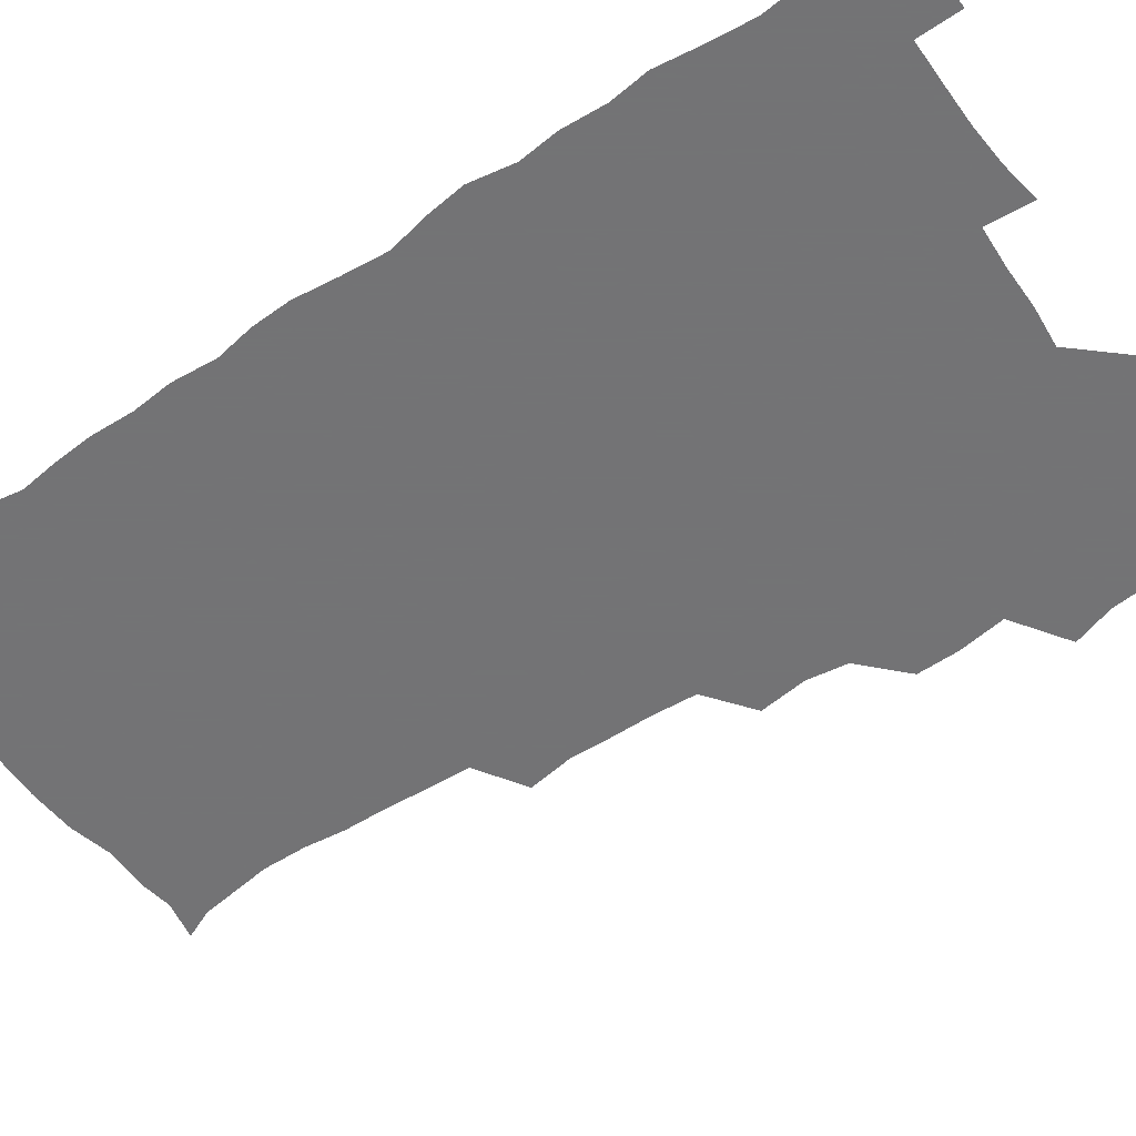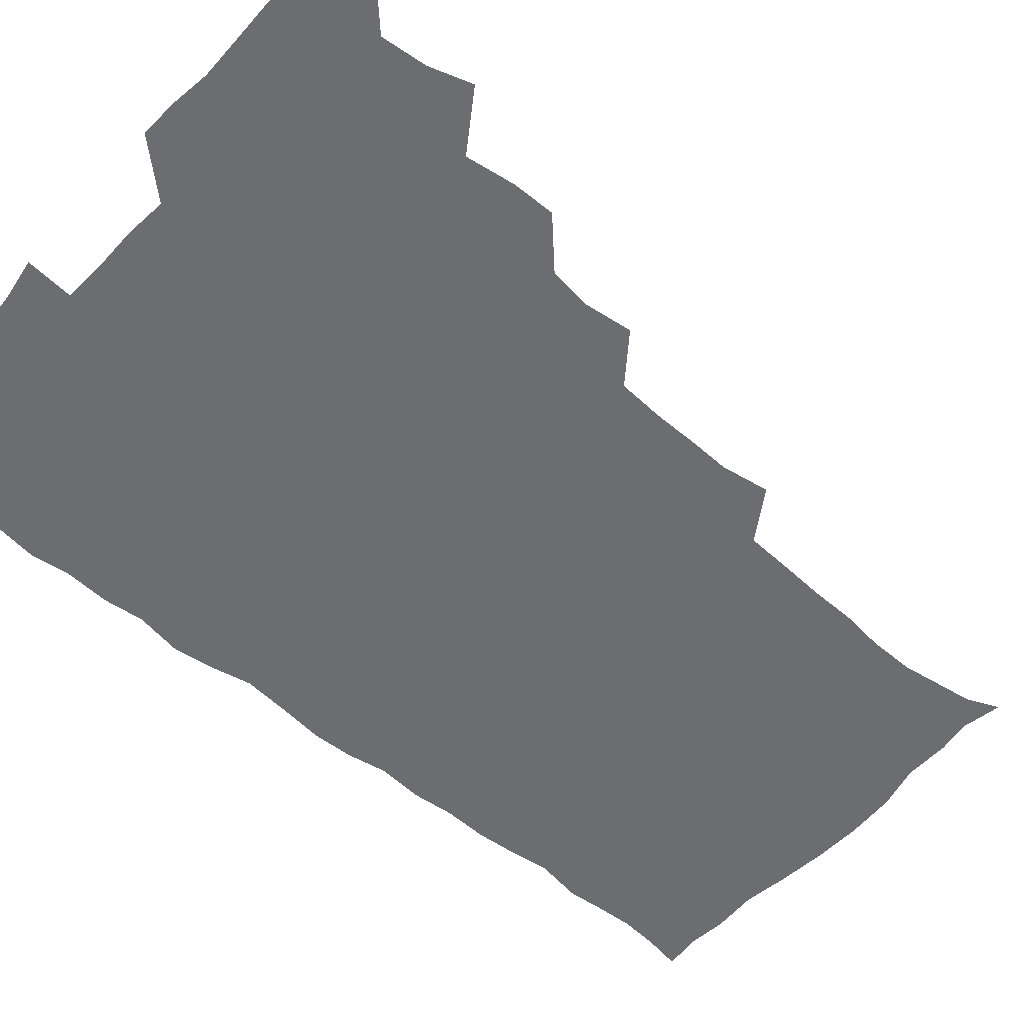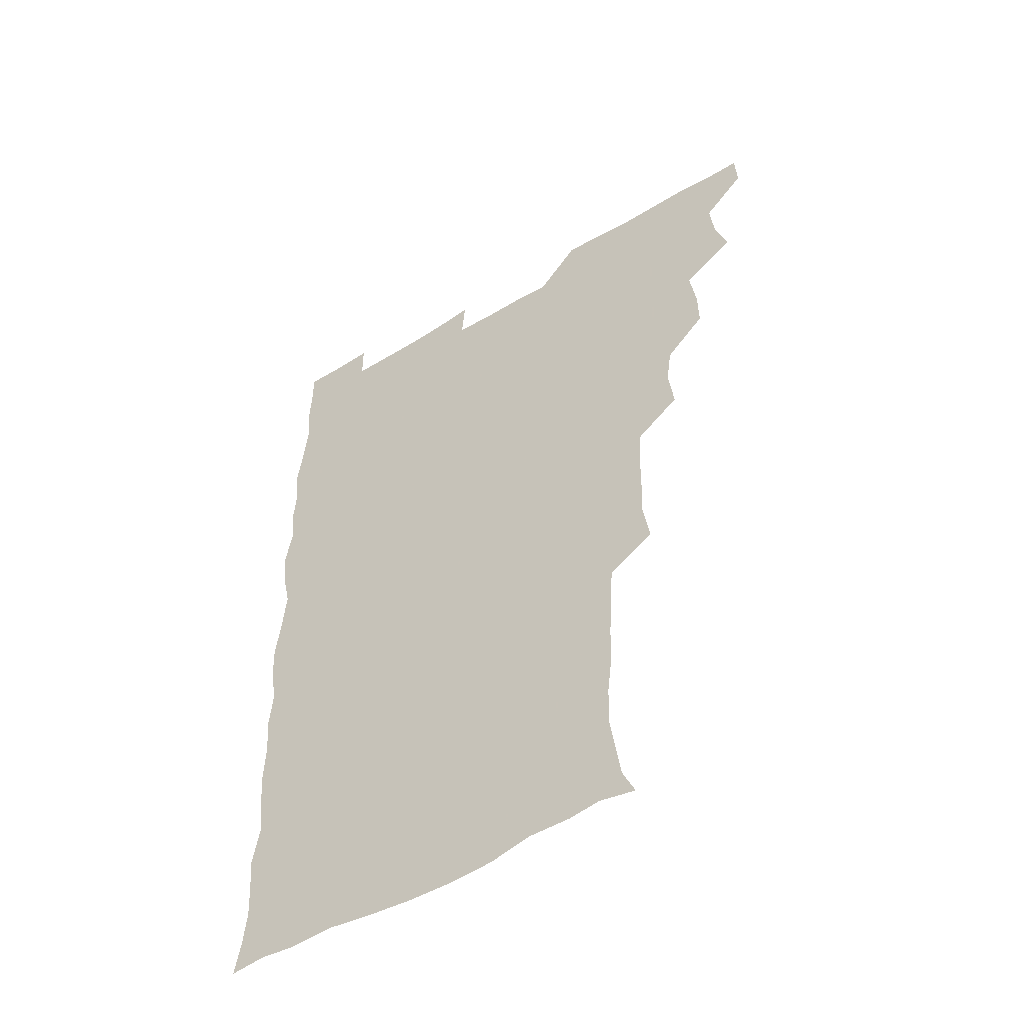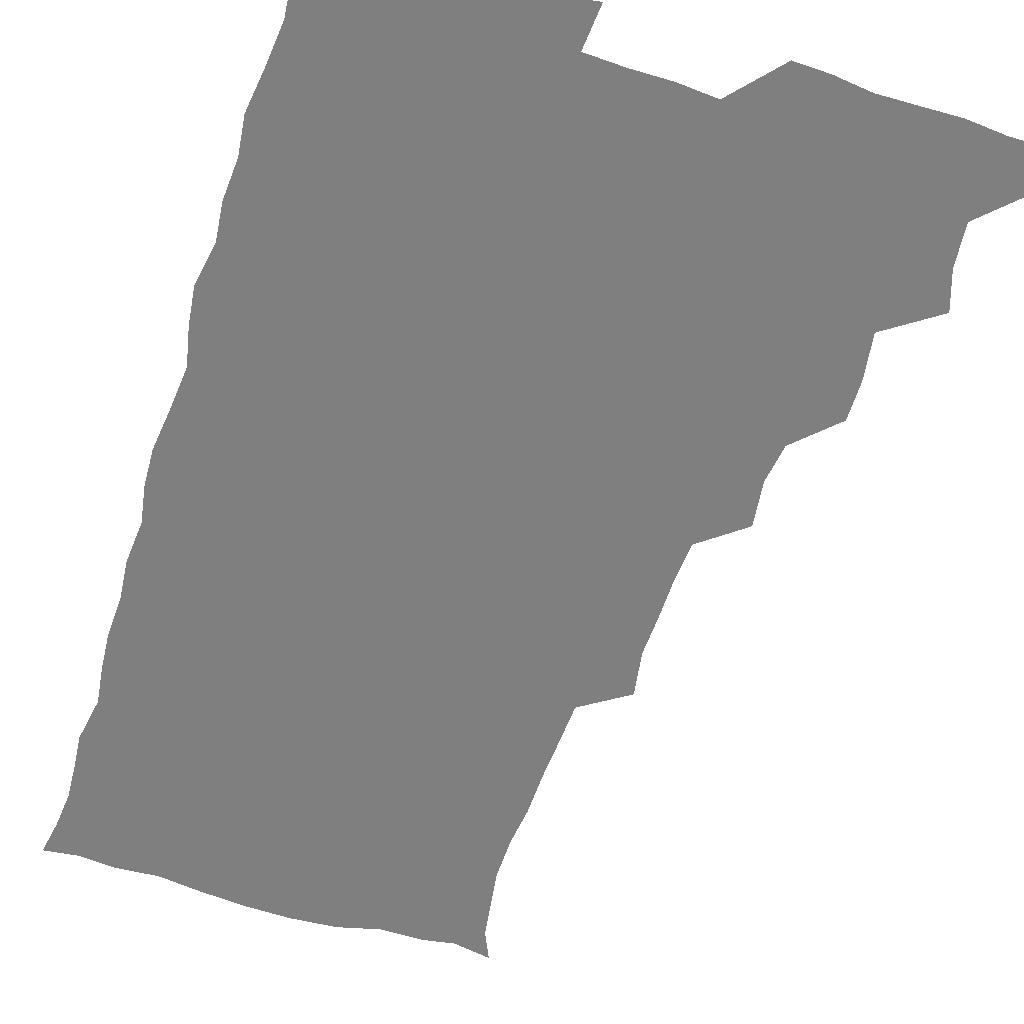
<metadata>
{"format":"obj","ext":"obj","renderer":"f3d","projection":"perspective","resolution":1024,"background":"white","views":[{"elev":-56.0,"azim":124.8,"up":"+Z"},{"elev":-54.0,"azim":-131.2,"up":"+Z"},{"elev":-52.2,"azim":-146.8,"up":"+Y"},{"elev":-59.7,"azim":162.6,"up":"+Z"}]}
</metadata>
<code>
v 480.1 540.9 0
v 480.9 555.6 0
v 490.1 493.6 0
v 495 508.5 0
v 496.6 524.9 0
v 496.9 540.1 0
v 496.1 555.7 0
v 507.7 446.8 0
v 507.9 462 0
v 510.4 479.8 0
v 513.6 496.2 0
v 511.5 510.2 0
v 513 525.2 0
v 512.4 539.8 0
v 510.7 557.1 0
v 523.3 399.4 0
v 525.5 416.9 0
v 523.3 431.9 0
v 526.8 450 0
v 526.6 465.5 0
v 525.9 480.4 0
v 527 495.8 0
v 527.6 510.7 0
v 527.8 525 0
v 527.5 539.2 0
v 525.8 556.7 0
v 539.5 322.4 0
v 542.2 339.6 0
v 541.6 354.2 0
v 541.4 369.9 0
v 540.3 386.4 0
v 540.4 403.1 0
v 540.7 419.2 0
v 543.2 437 0
v 541.3 450.7 0
v 542.5 466.4 0
v 542.9 481.5 0
v 541.6 495.9 0
v 542.4 510.5 0
v 542.3 525.1 0
v 541.8 539.7 0
v 540.8 556.4 0
v 552.9 193.2 0
v 557.8 204.2 0
v 559.5 216 0
v 561.7 231.3 0
v 561.4 247.6 0
v 559.6 262.6 0
v 559.2 278.5 0
v 558.3 293.4 0
v 557.3 310.9 0
v 558 328.9 0
v 557.6 343.8 0
v 557.5 359.2 0
v 557.1 374.5 0
v 556.7 390.1 0
v 557.4 406.4 0
v 557.2 421.8 0
v 557 436.7 0
v 558.5 452.8 0
v 557.2 466.7 0
v 557.7 481.6 0
v 558.7 496.2 0
v 557.4 510.8 0
v 556.7 525.6 0
v 556.1 540.5 0
v 555.2 558.2 0
v 567.4 196 0
v 569.4 206.3 0
v 575 224.2 0
v 575.5 239.4 0
v 575.2 254.3 0
v 574.9 269.9 0
v 573.6 283.8 0
v 572.1 297.9 0
v 573.5 316.6 0
v 573.4 332.1 0
v 573.2 346.7 0
v 573.3 362.2 0
v 572.1 376.3 0
v 572.8 392.6 0
v 571.8 406.6 0
v 572.7 422.8 0
v 572.1 437.2 0
v 572.4 452.4 0
v 572.3 467.1 0
v 572.7 481.9 0
v 572.2 496.3 0
v 572.8 510.5 0
v 571.9 525 0
v 570.8 540.4 0
v 568.8 558.7 0
v 579 194.1 0
v 586.6 212.2 0
v 589.5 228.8 0
v 588.9 242.2 0
v 590 259.6 0
v 588.9 272.7 0
v 587.8 286.5 0
v 588.2 303.1 0
v 587.6 317.4 0
v 586.8 331.4 0
v 588.5 349.5 0
v 587.9 363 0
v 587.1 377.5 0
v 587.2 392.9 0
v 587.5 408.1 0
v 587.7 423.4 0
v 587 437.5 0
v 587.1 452.5 0
v 587.8 467.9 0
v 587.4 481.8 0
v 587 496.3 0
v 586.9 510.8 0
v 586.1 525.8 0
v 585.3 540.3 0
v 595.2 194.3 0
v 601.2 212.2 0
v 602.7 228.5 0
v 603 243.7 0
v 603.1 258.7 0
v 602.4 272.6 0
v 602.3 288.2 0
v 602.2 303.3 0
v 602.2 319.1 0
v 602.8 335.4 0
v 602 347.5 0
v 602.1 363.7 0
v 602 378.8 0
v 602.5 394.8 0
v 601.9 408 0
v 602.1 423.3 0
v 601.8 437.8 0
v 601.7 452.4 0
v 601.8 467.1 0
v 601.9 481.7 0
v 602.2 496.2 0
v 601.8 510.9 0
v 600.8 526.3 0
v 600.2 541.5 0
v 611.2 190.4 0
v 616.1 213.7 0
v 617.1 229.8 0
v 617 243.9 0
v 617.2 259.6 0
v 616.8 273.6 0
v 616.5 287.7 0
v 616.6 304.4 0
v 616.8 320.6 0
v 616.7 335 0
v 616.4 348.2 0
v 616.5 363.8 0
v 616.4 378.5 0
v 616.4 393.8 0
v 616.2 407.1 0
v 616.6 423.7 0
v 616.3 437.7 0
v 616.5 453 0
v 616.6 467.5 0
v 616.5 481.7 0
v 616.6 496.3 0
v 616.8 510.7 0
v 617 525 0
v 615.8 541.4 0
v 628.6 189.3 0
v 630.7 212.2 0
v 631.1 229.5 0
v 631.2 244.8 0
v 631.3 260.1 0
v 631.2 274.2 0
v 631.2 289.7 0
v 631.1 304.3 0
v 631 319.6 0
v 630.9 334.3 0
v 630.9 348.8 0
v 630.9 363.5 0
v 630.9 379.2 0
v 630.8 393.4 0
v 630.8 408.2 0
v 630.9 423.9 0
v 630.9 437.9 0
v 631 452.8 0
v 631 467.3 0
v 631.1 481.7 0
v 631.2 496.3 0
v 631.4 510.7 0
v 631.5 524.7 0
v 631 542.1 0
v 629.6 559.2 0
v 645.9 189.8 0
v 645.7 213.2 0
v 645.5 229.7 0
v 645.5 243.6 0
v 645.2 259.9 0
v 645.7 274.9 0
v 645.4 289.4 0
v 645.3 305.5 0
v 645.4 319.8 0
v 645.4 333.6 0
v 645.3 348.1 0
v 645.2 364.3 0
v 645.2 379 0
v 645.3 393.6 0
v 645.3 408.4 0
v 645.2 423.7 0
v 645.4 438.1 0
v 645.4 452.9 0
v 645.6 467.3 0
v 645.8 482.4 0
v 645.9 496.6 0
v 645.9 510.7 0
v 646 525.4 0
v 645.9 540.8 0
v 644.5 556.8 0
v 663.4 191.5 0
v 660.8 212.6 0
v 660.1 228.7 0
v 659.5 244.1 0
v 661.3 255.4 0
v 659.7 274 0
v 659.7 288.9 0
v 659.7 303.9 0
v 659.4 319.6 0
v 659.5 334.3 0
v 659.6 348.9 0
v 659.5 364 0
v 659.5 378.8 0
v 659.8 393.1 0
v 659.7 408.3 0
v 660 422.9 0
v 659.9 438 0
v 660.4 452.2 0
v 660.1 467.5 0
v 660.2 482 0
v 660.2 496.7 0
v 660.6 511.2 0
v 660.7 525.7 0
v 660.8 540.1 0
v 659.9 555.7 0
v 679.9 193.9 0
v 676.1 211.7 0
v 674.1 229.6 0
v 674.7 242.4 0
v 674.5 257.1 0
v 672.9 276.1 0
v 673.7 289 0
v 673.2 305.4 0
v 673.2 320.1 0
v 673.5 334.2 0
v 673.9 348.4 0
v 673.3 364.4 0
v 673.9 378.4 0
v 674 393 0
v 675.2 406.8 0
v 674.9 422 0
v 674.2 437.8 0
v 674.7 452.2 0
v 674.8 467.1 0
v 674.2 482.6 0
v 674.7 496.8 0
v 675 511.1 0
v 675.4 525.9 0
v 675.5 540.6 0
v 675.4 555.5 0
v 696.3 192.9 0
v 691.4 210.4 0
v 687.9 229 0
v 688.5 242.6 0
v 687.8 258.5 0
v 688.4 272.5 0
v 687.5 288.7 0
v 688.1 302.7 0
v 686.5 319.6 0
v 688.3 332.6 0
v 688.2 347.6 0
v 689.1 362 0
v 688.3 377.6 0
v 688.7 392 0
v 689.4 406.4 0
v 688.9 422.2 0
v 689.7 436.4 0
v 689.3 451.8 0
v 689.5 466.7 0
v 689.1 481.8 0
v 689.7 496.3 0
v 689.7 511.2 0
v 690.1 525.8 0
v 690.3 540.4 0
v 690.6 555.6 0
v 690.7 571.6 0
v 709.8 194.3 0
v 705.7 209.8 0
v 704.7 224.2 0
v 703.9 239.2 0
v 702 256 0
v 702.5 270 0
v 702.9 284.9 0
v 702.5 300.4 0
v 703.4 314.8 0
v 703.5 329.8 0
v 703.7 344.7 0
v 705.3 358.9 0
v 704.7 374.4 0
v 704 389.8 0
v 704.3 404.8 0
v 704 420.7 0
v 703.5 436 0
v 705.3 449.8 0
v 705.2 465.2 0
v 703.3 481.4 0
v 705 495.4 0
v 704.9 510.5 0
v 704.7 525.7 0
v 704.8 540.2 0
v 705.8 555.5 0
v 705.9 570.5 0
v 723.1 192.9 0
v 720.8 205.9 0
v 719.5 219.7 0
v 720.2 232.7 0
v 721.3 246.1 0
v 718.4 263.1 0
v 720.3 277 0
v 721.3 291.7 0
v 720.7 307.6 0
v 722 322.5 0
v 720.7 339.1 0
v 723.1 353.2 0
v 723.7 367.8 0
v 721.7 384.1 0
v 720.1 401 0
v 723.1 415.6 0
v 724.9 430.2 0
v 722 446.8 0
v 723.5 461.4 0
v 722.4 477.4 0
v 724.1 491.9 0
v 722 508.1 0
v 720.3 525 0
v 721.6 540.3 0
v 721 555.6 0
v 721.1 570.8 0
f 5 6 1
f 1 6 2
f 6 7 2
f 10 11 3
f 3 11 4
f 11 12 4
f 4 12 5
f 12 13 5
f 5 13 6
f 13 14 6
f 6 14 7
f 14 15 7
f 18 19 8
f 8 19 9
f 19 20 9
f 9 20 10
f 20 21 10
f 10 21 11
f 21 22 11
f 11 22 12
f 22 23 12
f 12 23 13
f 23 24 13
f 13 24 14
f 24 25 14
f 14 25 15
f 25 26 15
f 31 32 16
f 16 32 17
f 32 33 17
f 17 33 18
f 33 34 18
f 18 34 19
f 34 35 19
f 19 35 20
f 35 36 20
f 20 36 21
f 36 37 21
f 21 37 22
f 37 38 22
f 22 38 23
f 38 39 23
f 23 39 24
f 39 40 24
f 24 40 25
f 40 41 25
f 25 41 26
f 41 42 26
f 51 52 27
f 27 52 28
f 52 53 28
f 28 53 29
f 53 54 29
f 29 54 30
f 54 55 30
f 30 55 31
f 55 56 31
f 31 56 32
f 56 57 32
f 32 57 33
f 57 58 33
f 33 58 34
f 58 59 34
f 34 59 35
f 59 60 35
f 35 60 36
f 60 61 36
f 36 61 37
f 61 62 37
f 37 62 38
f 62 63 38
f 38 63 39
f 63 64 39
f 39 64 40
f 64 65 40
f 40 65 41
f 65 66 41
f 41 66 42
f 66 67 42
f 43 68 44
f 68 69 44
f 44 69 45
f 69 70 45
f 45 70 46
f 70 71 46
f 46 71 47
f 71 72 47
f 47 72 48
f 72 73 48
f 48 73 49
f 73 74 49
f 49 74 50
f 74 75 50
f 50 75 51
f 75 76 51
f 51 76 52
f 76 77 52
f 52 77 53
f 77 78 53
f 53 78 54
f 78 79 54
f 54 79 55
f 79 80 55
f 55 80 56
f 80 81 56
f 56 81 57
f 81 82 57
f 57 82 58
f 82 83 58
f 58 83 59
f 83 84 59
f 59 84 60
f 84 85 60
f 60 85 61
f 85 86 61
f 61 86 62
f 86 87 62
f 62 87 63
f 87 88 63
f 63 88 64
f 88 89 64
f 64 89 65
f 89 90 65
f 65 90 66
f 90 91 66
f 66 91 67
f 91 92 67
f 68 93 69
f 93 94 69
f 69 94 70
f 94 95 70
f 70 95 71
f 95 96 71
f 71 96 72
f 96 97 72
f 72 97 73
f 97 98 73
f 73 98 74
f 98 99 74
f 74 99 75
f 99 100 75
f 75 100 76
f 100 101 76
f 76 101 77
f 101 102 77
f 77 102 78
f 102 103 78
f 78 103 79
f 103 104 79
f 79 104 80
f 104 105 80
f 80 105 81
f 105 106 81
f 81 106 82
f 106 107 82
f 82 107 83
f 107 108 83
f 83 108 84
f 108 109 84
f 84 109 85
f 109 110 85
f 85 110 86
f 110 111 86
f 86 111 87
f 111 112 87
f 87 112 88
f 112 113 88
f 88 113 89
f 113 114 89
f 89 114 90
f 114 115 90
f 90 115 91
f 115 116 91
f 91 116 92
f 93 117 94
f 117 118 94
f 94 118 95
f 118 119 95
f 95 119 96
f 119 120 96
f 96 120 97
f 120 121 97
f 97 121 98
f 121 122 98
f 98 122 99
f 122 123 99
f 99 123 100
f 123 124 100
f 100 124 101
f 124 125 101
f 101 125 102
f 125 126 102
f 102 126 103
f 126 127 103
f 103 127 104
f 127 128 104
f 104 128 105
f 128 129 105
f 105 129 106
f 129 130 106
f 106 130 107
f 130 131 107
f 107 131 108
f 131 132 108
f 108 132 109
f 132 133 109
f 109 133 110
f 133 134 110
f 110 134 111
f 134 135 111
f 111 135 112
f 135 136 112
f 112 136 113
f 136 137 113
f 113 137 114
f 137 138 114
f 114 138 115
f 138 139 115
f 115 139 116
f 139 140 116
f 117 141 118
f 141 142 118
f 118 142 119
f 142 143 119
f 119 143 120
f 143 144 120
f 120 144 121
f 144 145 121
f 121 145 122
f 145 146 122
f 122 146 123
f 146 147 123
f 123 147 124
f 147 148 124
f 124 148 125
f 148 149 125
f 125 149 126
f 149 150 126
f 126 150 127
f 150 151 127
f 127 151 128
f 151 152 128
f 128 152 129
f 152 153 129
f 129 153 130
f 153 154 130
f 130 154 131
f 154 155 131
f 131 155 132
f 155 156 132
f 132 156 133
f 156 157 133
f 133 157 134
f 157 158 134
f 134 158 135
f 158 159 135
f 135 159 136
f 159 160 136
f 136 160 137
f 160 161 137
f 137 161 138
f 161 162 138
f 138 162 139
f 162 163 139
f 139 163 140
f 163 164 140
f 141 165 142
f 165 166 142
f 142 166 143
f 166 167 143
f 143 167 144
f 167 168 144
f 144 168 145
f 168 169 145
f 145 169 146
f 169 170 146
f 146 170 147
f 170 171 147
f 147 171 148
f 171 172 148
f 148 172 149
f 172 173 149
f 149 173 150
f 173 174 150
f 150 174 151
f 174 175 151
f 151 175 152
f 175 176 152
f 152 176 153
f 176 177 153
f 153 177 154
f 177 178 154
f 154 178 155
f 178 179 155
f 155 179 156
f 179 180 156
f 156 180 157
f 180 181 157
f 157 181 158
f 181 182 158
f 158 182 159
f 182 183 159
f 159 183 160
f 183 184 160
f 160 184 161
f 184 185 161
f 161 185 162
f 185 186 162
f 162 186 163
f 186 187 163
f 163 187 164
f 187 188 164
f 165 190 166
f 190 191 166
f 166 191 167
f 191 192 167
f 167 192 168
f 192 193 168
f 168 193 169
f 193 194 169
f 169 194 170
f 194 195 170
f 170 195 171
f 195 196 171
f 171 196 172
f 196 197 172
f 172 197 173
f 197 198 173
f 173 198 174
f 198 199 174
f 174 199 175
f 199 200 175
f 175 200 176
f 200 201 176
f 176 201 177
f 201 202 177
f 177 202 178
f 202 203 178
f 178 203 179
f 203 204 179
f 179 204 180
f 204 205 180
f 180 205 181
f 205 206 181
f 181 206 182
f 206 207 182
f 182 207 183
f 207 208 183
f 183 208 184
f 208 209 184
f 184 209 185
f 209 210 185
f 185 210 186
f 210 211 186
f 186 211 187
f 211 212 187
f 187 212 188
f 212 213 188
f 188 213 189
f 213 214 189
f 190 215 191
f 215 216 191
f 191 216 192
f 216 217 192
f 192 217 193
f 217 218 193
f 193 218 194
f 218 219 194
f 194 219 195
f 219 220 195
f 195 220 196
f 220 221 196
f 196 221 197
f 221 222 197
f 197 222 198
f 222 223 198
f 198 223 199
f 223 224 199
f 199 224 200
f 224 225 200
f 200 225 201
f 225 226 201
f 201 226 202
f 226 227 202
f 202 227 203
f 227 228 203
f 203 228 204
f 228 229 204
f 204 229 205
f 229 230 205
f 205 230 206
f 230 231 206
f 206 231 207
f 231 232 207
f 207 232 208
f 232 233 208
f 208 233 209
f 233 234 209
f 209 234 210
f 234 235 210
f 210 235 211
f 235 236 211
f 211 236 212
f 236 237 212
f 212 237 213
f 237 238 213
f 213 238 214
f 238 239 214
f 215 240 216
f 240 241 216
f 216 241 217
f 241 242 217
f 217 242 218
f 242 243 218
f 218 243 219
f 243 244 219
f 219 244 220
f 244 245 220
f 220 245 221
f 245 246 221
f 221 246 222
f 246 247 222
f 222 247 223
f 247 248 223
f 223 248 224
f 248 249 224
f 224 249 225
f 249 250 225
f 225 250 226
f 250 251 226
f 226 251 227
f 251 252 227
f 227 252 228
f 252 253 228
f 228 253 229
f 253 254 229
f 229 254 230
f 254 255 230
f 230 255 231
f 255 256 231
f 231 256 232
f 256 257 232
f 232 257 233
f 257 258 233
f 233 258 234
f 258 259 234
f 234 259 235
f 259 260 235
f 235 260 236
f 260 261 236
f 236 261 237
f 261 262 237
f 237 262 238
f 262 263 238
f 238 263 239
f 263 264 239
f 240 265 241
f 265 266 241
f 241 266 242
f 266 267 242
f 242 267 243
f 267 268 243
f 243 268 244
f 268 269 244
f 244 269 245
f 269 270 245
f 245 270 246
f 270 271 246
f 246 271 247
f 271 272 247
f 247 272 248
f 272 273 248
f 248 273 249
f 273 274 249
f 249 274 250
f 274 275 250
f 250 275 251
f 275 276 251
f 251 276 252
f 276 277 252
f 252 277 253
f 277 278 253
f 253 278 254
f 278 279 254
f 254 279 255
f 279 280 255
f 255 280 256
f 280 281 256
f 256 281 257
f 281 282 257
f 257 282 258
f 282 283 258
f 258 283 259
f 283 284 259
f 259 284 260
f 284 285 260
f 260 285 261
f 285 286 261
f 261 286 262
f 286 287 262
f 262 287 263
f 287 288 263
f 263 288 264
f 288 289 264
f 265 291 266
f 291 292 266
f 266 292 267
f 292 293 267
f 267 293 268
f 293 294 268
f 268 294 269
f 294 295 269
f 269 295 270
f 295 296 270
f 270 296 271
f 296 297 271
f 271 297 272
f 297 298 272
f 272 298 273
f 298 299 273
f 273 299 274
f 299 300 274
f 274 300 275
f 300 301 275
f 275 301 276
f 301 302 276
f 276 302 277
f 302 303 277
f 277 303 278
f 303 304 278
f 278 304 279
f 304 305 279
f 279 305 280
f 305 306 280
f 280 306 281
f 306 307 281
f 281 307 282
f 307 308 282
f 282 308 283
f 308 309 283
f 283 309 284
f 309 310 284
f 284 310 285
f 310 311 285
f 285 311 286
f 311 312 286
f 286 312 287
f 312 313 287
f 287 313 288
f 313 314 288
f 288 314 289
f 314 315 289
f 289 315 290
f 315 316 290
f 291 317 292
f 317 318 292
f 292 318 293
f 318 319 293
f 293 319 294
f 319 320 294
f 294 320 295
f 320 321 295
f 295 321 296
f 321 322 296
f 296 322 297
f 322 323 297
f 297 323 298
f 323 324 298
f 298 324 299
f 324 325 299
f 299 325 300
f 325 326 300
f 300 326 301
f 326 327 301
f 301 327 302
f 327 328 302
f 302 328 303
f 328 329 303
f 303 329 304
f 329 330 304
f 304 330 305
f 330 331 305
f 305 331 306
f 331 332 306
f 306 332 307
f 332 333 307
f 307 333 308
f 333 334 308
f 308 334 309
f 334 335 309
f 309 335 310
f 335 336 310
f 310 336 311
f 336 337 311
f 311 337 312
f 337 338 312
f 312 338 313
f 338 339 313
f 313 339 314
f 339 340 314
f 314 340 315
f 340 341 315
f 315 341 316
f 341 342 316

</code>
